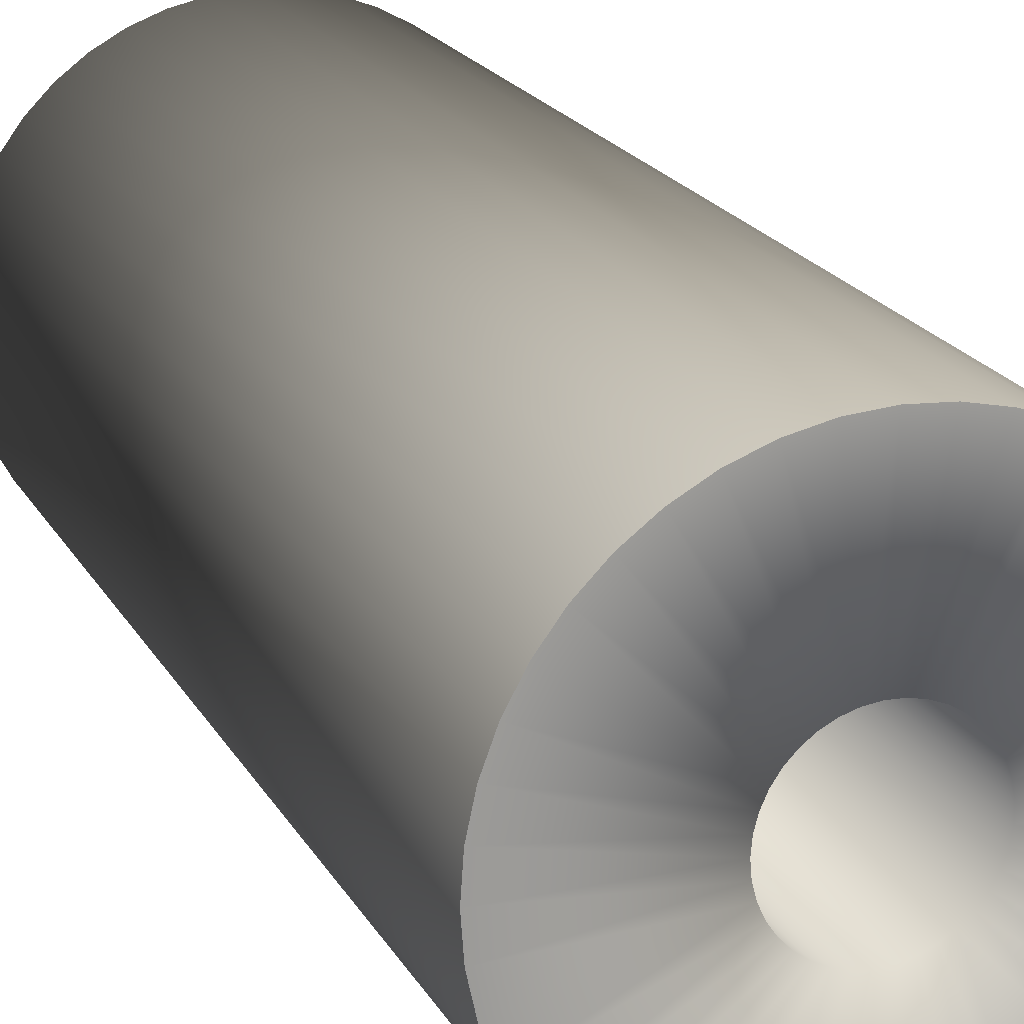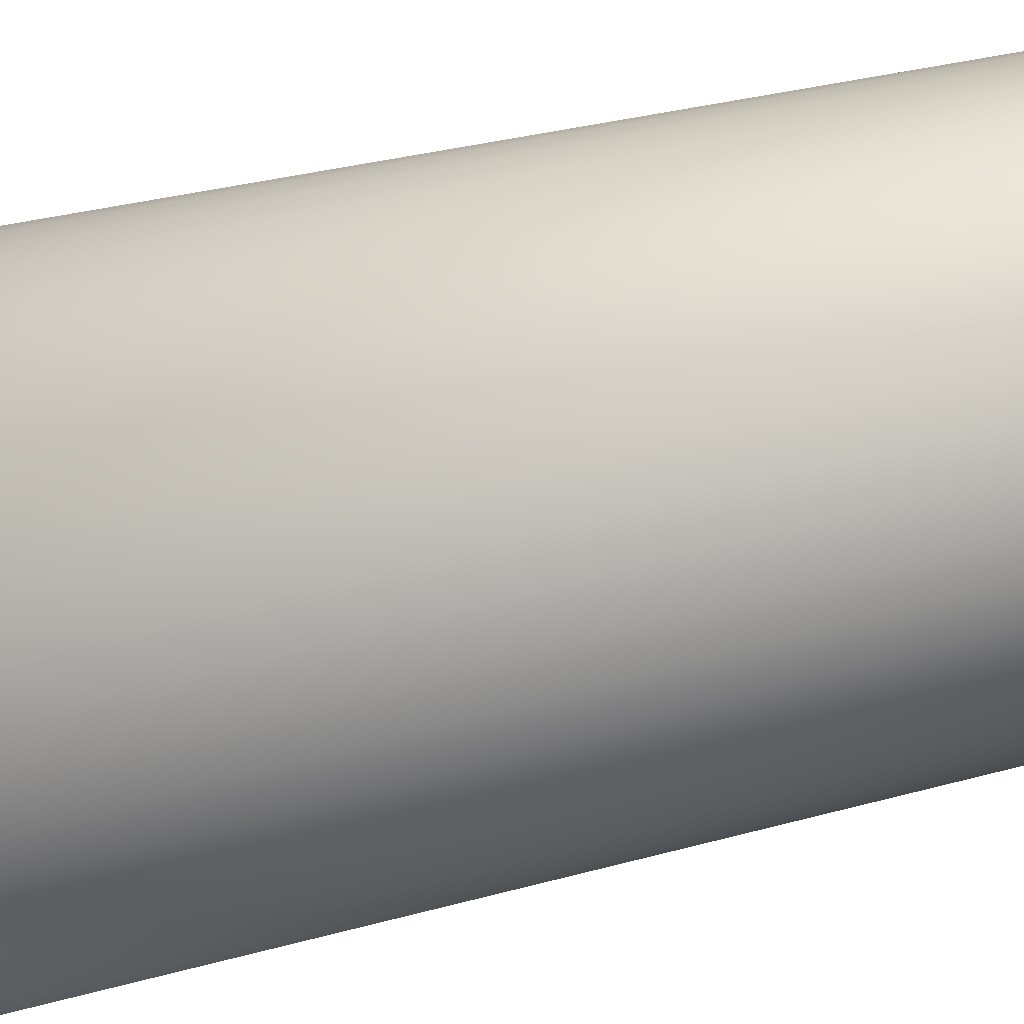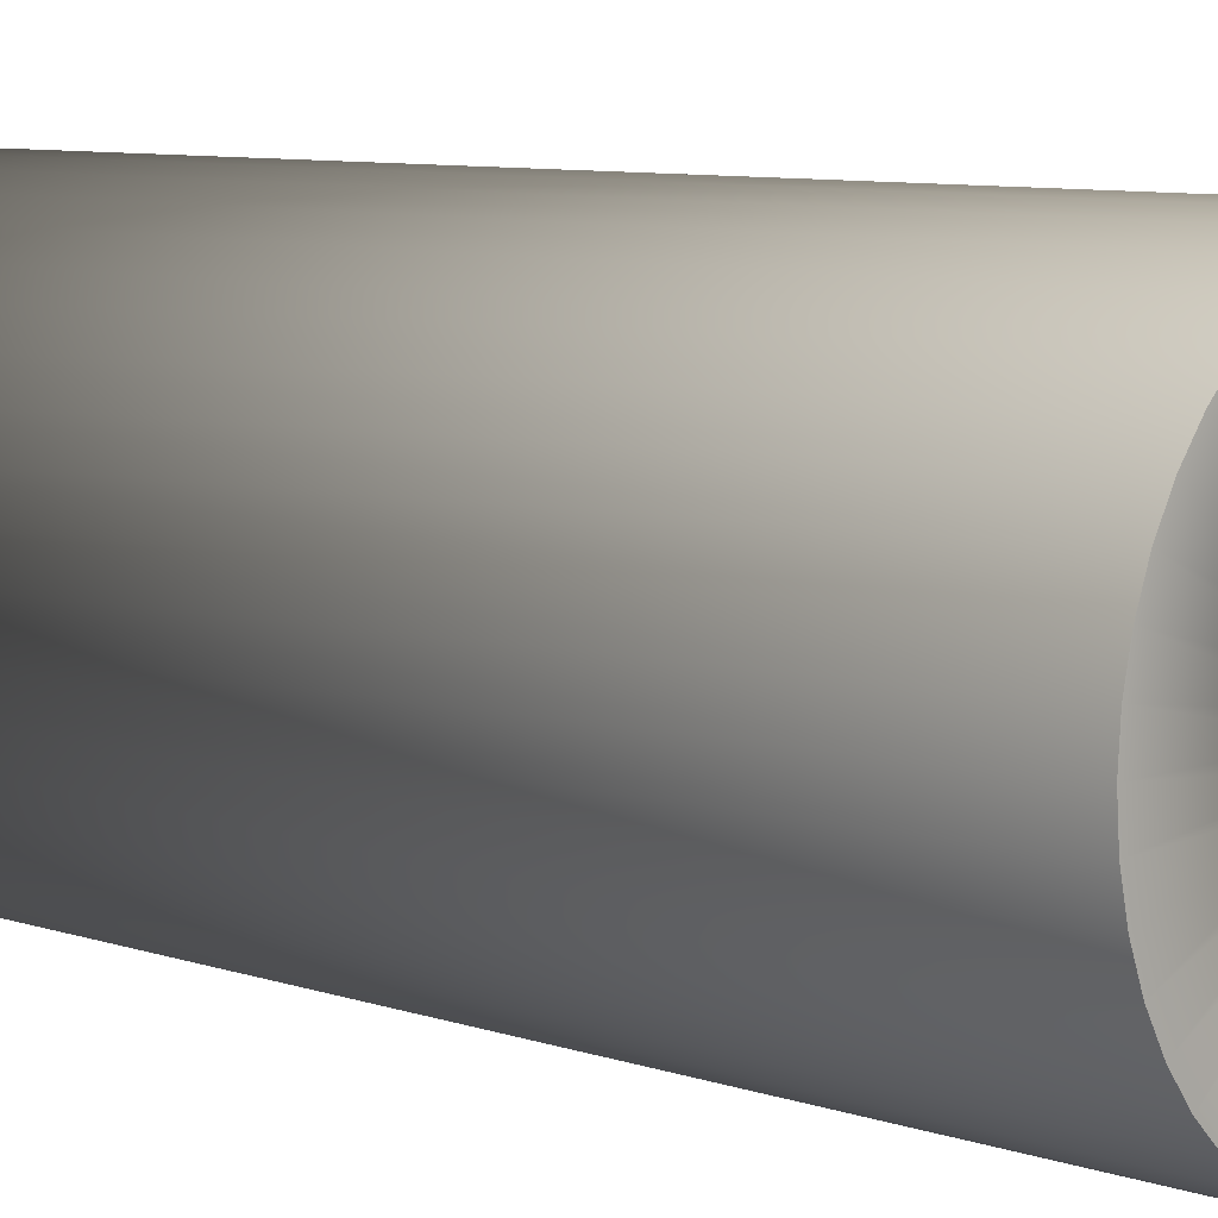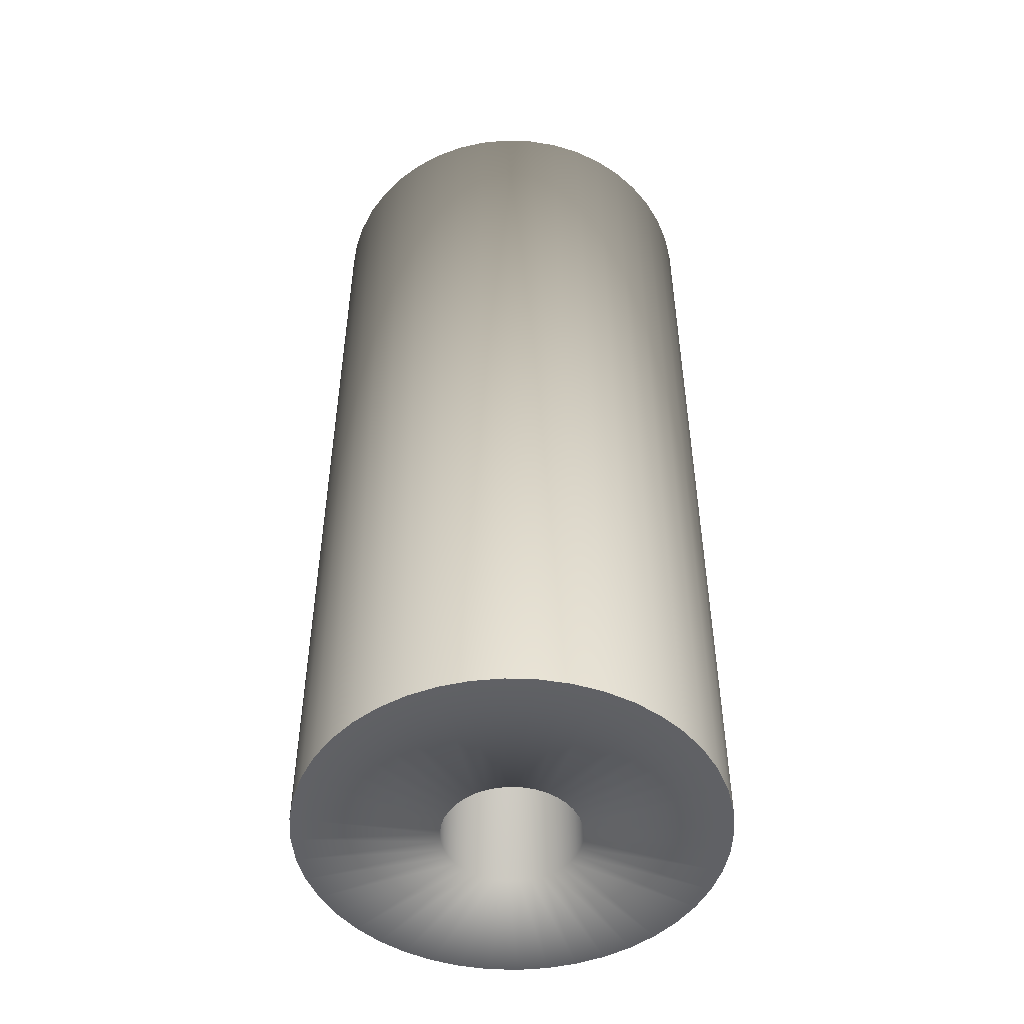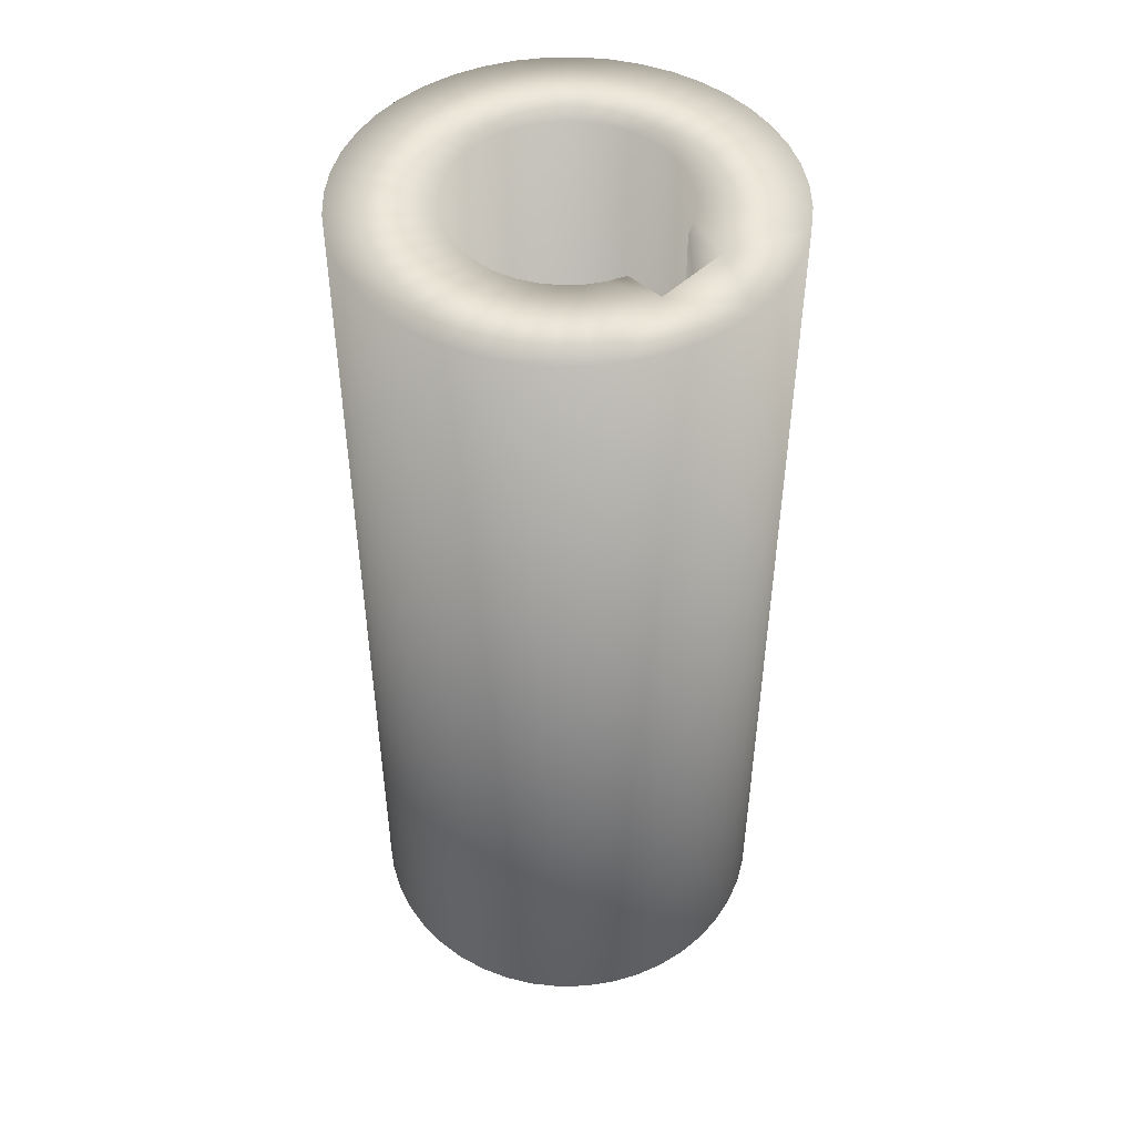
<metadata>
{"format":"obj","ext":"obj","renderer":"f3d","projection":"perspective","resolution":1024,"background":"white","views":[{"elev":19.9,"azim":-21.4,"up":"+Z"},{"elev":29.5,"azim":-112.8,"up":"+Z"},{"elev":7.8,"azim":-45.6,"up":"+Z"},{"elev":-49.7,"azim":18.1,"up":"+Y"},{"elev":48.2,"azim":133.6,"up":"+Y"}]}
</metadata>
<code>
v 1.8 22.5 -4.985
v 1.8 12.5 -4.985
v 2.615 22.5 -4.61
v 2.615 12.5 -4.61
v 3.354 22.5 -4.103
v 3.354 12.5 -4.103
v 3.998 22.5 -3.479
v 3.998 12.5 -3.479
v 4.528 22.5 -2.755
v 4.528 12.5 -2.755
v 4.927 22.5 -1.953
v 4.927 12.5 -1.953
v 5.186 22.5 -1.094
v 5.186 12.5 -1.094
v 5.296 22.5 -0.2039
v 5.296 12.5 -0.2039
v 5.255 22.5 0.6918
v 5.255 12.5 0.6918
v 5.063 22.5 1.568
v 5.063 12.5 1.568
v 4.726 22.5 2.399
v 4.726 12.5 2.399
v 4.254 22.5 3.161
v 4.254 12.5 3.161
v 3.66 22.5 3.833
v 3.66 12.5 3.833
v 2.961 22.5 4.395
v 2.961 12.5 4.395
v 2.178 22.5 4.832
v 2.178 12.5 4.832
v 1.332 22.5 5.13
v 1.332 12.5 5.13
v 0.4484 22.5 5.281
v 0.4484 12.5 5.281
v -0.4484 22.5 5.281
v -0.4484 12.5 5.281
v -1.332 22.5 5.13
v -1.332 12.5 5.13
v -2.178 22.5 4.832
v -2.178 12.5 4.832
v -2.961 22.5 4.395
v -2.961 12.5 4.395
v -3.66 22.5 3.833
v -3.66 12.5 3.833
v -4.254 22.5 3.161
v -4.254 12.5 3.161
v -4.726 22.5 2.399
v -4.726 12.5 2.399
v -5.063 22.5 1.568
v -5.063 12.5 1.568
v -5.255 22.5 0.6918
v -5.255 12.5 0.6918
v -5.296 22.5 -0.2039
v -5.296 12.5 -0.2039
v -5.186 22.5 -1.094
v -5.186 12.5 -1.094
v -4.927 22.5 -1.953
v -4.927 12.5 -1.953
v -4.528 22.5 -2.755
v -4.528 12.5 -2.755
v -3.998 22.5 -3.479
v -3.998 12.5 -3.479
v -3.354 22.5 -4.103
v -3.354 12.5 -4.103
v -2.615 22.5 -4.61
v -2.615 12.5 -4.61
v -1.8 22.5 -4.985
v -1.8 12.5 -4.985
v -1.8 22.5 -6.8
v -1.8 12.5 -6.8
v 1.8 12.5 -6.8
v 1.8 22.5 -6.8
v -10 -22.5 -0
v -9.898 22.5 -1.423
v -9.898 -22.5 -1.423
v -9.595 22.5 -2.817
v -9.595 -22.5 -2.817
v -9.096 22.5 -4.154
v -9.096 -22.5 -4.154
v -8.413 22.5 -5.406
v -8.413 -22.5 -5.406
v -7.557 22.5 -6.549
v -7.557 -22.5 -6.549
v -6.549 22.5 -7.557
v -6.549 -22.5 -7.557
v -5.406 22.5 -8.413
v -5.406 -22.5 -8.413
v -4.154 22.5 -9.096
v -4.154 -22.5 -9.096
v -2.817 22.5 -9.595
v -2.817 -22.5 -9.595
v -1.423 22.5 -9.898
v -1.423 -22.5 -9.898
v 0 22.5 -10
v 0 -22.5 -10
v 1.423 22.5 -9.898
v 1.423 -22.5 -9.898
v 2.817 22.5 -9.595
v 2.817 -22.5 -9.595
v 4.154 22.5 -9.096
v 4.154 -22.5 -9.096
v 5.406 22.5 -8.413
v 5.406 -22.5 -8.413
v 6.549 22.5 -7.557
v 6.549 -22.5 -7.557
v 7.557 22.5 -6.549
v 7.557 -22.5 -6.549
v 8.413 22.5 -5.406
v 8.413 -22.5 -5.406
v 9.096 22.5 -4.154
v 9.096 -22.5 -4.154
v 9.595 22.5 -2.817
v 9.595 -22.5 -2.817
v 9.898 22.5 -1.423
v 9.898 -22.5 -1.423
v 10 22.5 0
v 10 -22.5 -0
v 9.898 22.5 1.423
v 9.898 -22.5 1.423
v 9.595 22.5 2.817
v 9.595 -22.5 2.817
v 9.096 22.5 4.154
v 9.096 -22.5 4.154
v 8.413 22.5 5.406
v 8.413 -22.5 5.406
v 7.557 22.5 6.549
v 7.557 -22.5 6.549
v 6.549 22.5 7.557
v 6.549 -22.5 7.557
v 5.406 22.5 8.413
v 5.406 -22.5 8.413
v 4.154 22.5 9.096
v 4.154 -22.5 9.096
v 2.817 22.5 9.595
v 2.817 -22.5 9.595
v 1.423 22.5 9.898
v 1.423 -22.5 9.898
v 0 22.5 10
v 0 -22.5 10
v -1.423 22.5 9.898
v -1.423 -22.5 9.898
v -2.817 22.5 9.595
v -2.817 -22.5 9.595
v -4.154 22.5 9.096
v -4.154 -22.5 9.096
v -5.406 22.5 8.413
v -5.406 -22.5 8.413
v -6.549 22.5 7.557
v -6.549 -22.5 7.557
v -7.557 22.5 6.549
v -7.557 -22.5 6.549
v -8.413 22.5 5.406
v -8.413 -22.5 5.406
v -9.096 22.5 4.154
v -9.096 -22.5 4.154
v -9.595 22.5 2.817
v -9.595 -22.5 2.817
v -9.898 22.5 1.423
v -9.898 -22.5 1.423
v -10 22.5 0
v -0.6847 -22.5 3.177
v -2.817 -22.5 9.595
v -1.212 -22.5 3.016
v -4.154 -22.5 9.096
v -1.704 -22.5 2.767
v -5.406 -22.5 8.413
v -2.147 -22.5 2.44
v -6.549 -22.5 7.557
v -2.529 -22.5 2.042
v -7.557 -22.5 6.549
v -2.837 -22.5 1.585
v 2.346 -22.5 2.249
v 6.549 -22.5 7.557
v 1.933 -22.5 2.613
v 5.406 -22.5 8.413
v 1.463 -22.5 2.902
v 4.154 -22.5 9.096
v 0.9517 -22.5 3.108
v 2.817 -22.5 9.595
v 0.4128 -22.5 3.224
v 1.423 -22.5 9.898
v -0.1379 -22.5 3.247
v 0 -22.5 10
v -1.423 -22.5 9.898
v -3.064 -22.5 -1.083
v -9.096 -22.5 -4.154
v -2.837 -22.5 -1.585
v -8.413 -22.5 -5.406
v -2.529 -22.5 -2.042
v -7.557 -22.5 -6.549
v -2.147 -22.5 -2.44
v -6.549 -22.5 -7.557
v -1.704 -22.5 -2.767
v -5.406 -22.5 -8.413
v -1.212 -22.5 -3.016
v -8.413 -22.5 5.406
v -9.096 -22.5 4.154
v -3.064 -22.5 1.083
v -9.595 -22.5 2.817
v -3.203 -22.5 0.5493
v -9.898 -22.5 1.423
v -3.25 -22.5 -0
v -10 -22.5 -0
v -3.203 -22.5 -0.5493
v -9.898 -22.5 -1.423
v -9.595 -22.5 -2.817
v 3.238 -22.5 -0.2756
v 10 -22.5 -0
v 3.238 -22.5 0.2756
v 9.898 -22.5 1.423
v 3.145 -22.5 0.8189
v 9.595 -22.5 2.817
v 2.961 -22.5 1.339
v 9.096 -22.5 4.154
v 2.693 -22.5 1.82
v 8.413 -22.5 5.406
v 7.557 -22.5 6.549
v 1.933 -22.5 -2.613
v 6.549 -22.5 -7.557
v 2.346 -22.5 -2.249
v 7.557 -22.5 -6.549
v 2.693 -22.5 -1.82
v 8.413 -22.5 -5.406
v 2.961 -22.5 -1.339
v 9.096 -22.5 -4.154
v 3.145 -22.5 -0.8189
v 9.595 -22.5 -2.817
v 9.898 -22.5 -1.423
v -4.154 -22.5 -9.096
v -2.817 -22.5 -9.595
v -0.6847 -22.5 -3.177
v -1.423 -22.5 -9.898
v -0.1379 -22.5 -3.247
v 0 -22.5 -10
v 0.4128 -22.5 -3.224
v 1.423 -22.5 -9.898
v 0.9517 -22.5 -3.108
v 2.817 -22.5 -9.595
v 1.463 -22.5 -2.902
v 4.154 -22.5 -9.096
v 5.406 -22.5 -8.413
v -3.25 -12.5 -0
v -3.203 -12.5 -0.5493
v -3.064 -12.5 -1.083
v -2.837 -12.5 -1.585
v -2.529 -12.5 -2.042
v -2.147 -12.5 -2.44
v -1.704 -12.5 -2.767
v -1.212 -12.5 -3.016
v -0.6847 -12.5 -3.177
v -0.1379 -12.5 -3.247
v 0.4128 -12.5 -3.224
v 0.9517 -12.5 -3.108
v 1.463 -12.5 -2.902
v 1.933 -12.5 -2.613
v 2.346 -12.5 -2.249
v 2.693 -12.5 -1.82
v 2.961 -12.5 -1.339
v 3.145 -12.5 -0.8189
v 3.238 -12.5 -0.2756
v 3.238 -12.5 0.2756
v 3.145 -12.5 0.8189
v 2.961 -12.5 1.339
v 2.693 -12.5 1.82
v 2.346 -12.5 2.249
v 1.933 -12.5 2.613
v 1.463 -12.5 2.902
v 0.9517 -12.5 3.108
v 0.4128 -12.5 3.224
v -0.1379 -12.5 3.247
v -0.6847 -12.5 3.177
v -1.212 -12.5 3.016
v -1.704 -12.5 2.767
v -2.147 -12.5 2.44
v -2.529 -12.5 2.042
v -2.837 -12.5 1.585
v -3.064 -12.5 1.083
v -3.203 -12.5 0.5493
v 0 -12.5 -0
f 1 2 3
f 3 2 4
f 3 4 5
f 5 4 6
f 5 6 7
f 7 6 8
f 7 8 9
f 9 8 10
f 9 10 11
f 11 10 12
f 11 12 13
f 13 12 14
f 13 14 15
f 15 14 16
f 15 16 17
f 17 16 18
f 17 18 19
f 19 18 20
f 19 20 21
f 21 20 22
f 21 22 23
f 23 22 24
f 23 24 25
f 25 24 26
f 25 26 27
f 27 26 28
f 27 28 29
f 29 28 30
f 29 30 31
f 31 30 32
f 31 32 33
f 33 32 34
f 33 34 35
f 35 34 36
f 35 36 37
f 37 36 38
f 37 38 39
f 39 38 40
f 39 40 41
f 41 40 42
f 41 42 43
f 43 42 44
f 43 44 45
f 45 44 46
f 45 46 47
f 47 46 48
f 47 48 49
f 49 48 50
f 49 50 51
f 51 50 52
f 51 52 53
f 53 52 54
f 53 54 55
f 55 54 56
f 55 56 57
f 57 56 58
f 57 58 59
f 59 58 60
f 59 60 61
f 61 60 62
f 61 62 63
f 63 62 64
f 63 64 65
f 65 64 66
f 65 66 67
f 67 66 68
f 69 67 70
f 70 67 68
f 71 72 70
f 70 72 69
f 2 1 71
f 71 1 72
f 73 74 75
f 75 74 76
f 75 76 77
f 77 76 78
f 77 78 79
f 79 78 80
f 79 80 81
f 81 80 82
f 81 82 83
f 83 82 84
f 83 84 85
f 85 84 86
f 85 86 87
f 87 86 88
f 87 88 89
f 89 88 90
f 89 90 91
f 91 90 92
f 91 92 93
f 93 92 94
f 93 94 95
f 95 94 96
f 95 96 97
f 97 96 98
f 97 98 99
f 99 98 100
f 99 100 101
f 101 100 102
f 101 102 103
f 103 102 104
f 103 104 105
f 105 104 106
f 105 106 107
f 107 106 108
f 107 108 109
f 109 108 110
f 109 110 111
f 111 110 112
f 111 112 113
f 113 112 114
f 113 114 115
f 115 114 116
f 115 116 117
f 117 116 118
f 117 118 119
f 119 118 120
f 119 120 121
f 121 120 122
f 121 122 123
f 123 122 124
f 123 124 125
f 125 124 126
f 125 126 127
f 127 126 128
f 127 128 129
f 129 128 130
f 129 130 131
f 131 130 132
f 131 132 133
f 133 132 134
f 133 134 135
f 135 134 136
f 135 136 137
f 137 136 138
f 137 138 139
f 139 138 140
f 139 140 141
f 141 140 142
f 141 142 143
f 143 142 144
f 143 144 145
f 145 144 146
f 145 146 147
f 147 146 148
f 147 148 149
f 149 148 150
f 149 150 151
f 151 150 152
f 151 152 153
f 153 152 154
f 153 154 155
f 155 154 156
f 155 156 157
f 157 156 158
f 157 158 159
f 159 158 160
f 159 160 73
f 73 160 74
f 69 88 86
f 88 69 90
f 98 96 72
f 72 96 94
f 72 94 69
f 69 94 92
f 69 92 90
f 72 1 3
f 13 112 11
f 11 112 110
f 11 110 9
f 9 110 108
f 9 108 7
f 7 108 106
f 7 106 5
f 5 106 104
f 5 104 3
f 3 104 102
f 3 102 72
f 72 102 100
f 72 100 98
f 35 138 33
f 33 138 136
f 33 136 31
f 31 136 134
f 31 134 29
f 29 134 132
f 29 132 27
f 27 132 130
f 27 130 25
f 45 150 43
f 43 150 148
f 43 148 41
f 41 148 146
f 41 146 39
f 39 146 144
f 39 144 37
f 37 144 142
f 37 142 35
f 35 142 140
f 35 140 138
f 57 76 55
f 55 76 74
f 55 74 53
f 53 74 160
f 53 160 51
f 51 160 158
f 51 158 49
f 49 158 156
f 49 156 47
f 47 156 154
f 47 154 45
f 45 154 152
f 45 152 150
f 67 69 65
f 65 69 86
f 65 86 63
f 63 86 84
f 63 84 61
f 61 84 82
f 61 82 59
f 59 82 80
f 59 80 57
f 57 80 78
f 57 78 76
f 130 128 25
f 25 128 126
f 25 126 23
f 23 126 124
f 23 124 21
f 21 124 122
f 21 122 19
f 19 122 120
f 19 120 17
f 17 120 118
f 17 118 15
f 15 118 116
f 15 116 13
f 13 116 114
f 13 114 112
f 161 162 163
f 163 162 164
f 163 164 165
f 165 164 166
f 165 166 167
f 167 166 168
f 167 168 169
f 169 168 170
f 169 170 171
f 172 173 174
f 174 173 175
f 174 175 176
f 176 175 177
f 176 177 178
f 178 177 179
f 178 179 180
f 180 179 181
f 180 181 182
f 182 181 183
f 182 183 161
f 161 183 184
f 161 184 162
f 185 186 187
f 187 186 188
f 187 188 189
f 189 188 190
f 189 190 191
f 191 190 192
f 191 192 193
f 193 192 194
f 193 194 195
f 170 196 171
f 171 196 197
f 171 197 198
f 198 197 199
f 198 199 200
f 200 199 201
f 200 201 202
f 202 201 203
f 202 203 204
f 204 203 205
f 204 205 185
f 185 205 206
f 185 206 186
f 207 208 209
f 209 208 210
f 209 210 211
f 211 210 212
f 211 212 213
f 213 212 214
f 213 214 215
f 215 214 216
f 215 216 172
f 172 216 217
f 172 217 173
f 218 219 220
f 220 219 221
f 220 221 222
f 222 221 223
f 222 223 224
f 224 223 225
f 224 225 226
f 226 225 227
f 226 227 207
f 207 227 228
f 207 228 208
f 194 229 195
f 195 229 230
f 195 230 231
f 231 230 232
f 231 232 233
f 233 232 234
f 233 234 235
f 235 234 236
f 235 236 237
f 237 236 238
f 237 238 239
f 239 238 240
f 239 240 218
f 218 240 241
f 218 241 219
f 12 10 32
f 71 70 2
f 2 70 68
f 2 68 66
f 36 34 2
f 2 34 32
f 2 32 4
f 66 64 2
f 2 64 62
f 2 62 60
f 54 52 2
f 2 52 50
f 2 50 48
f 48 46 2
f 2 46 44
f 2 44 42
f 42 40 2
f 2 40 38
f 2 38 36
f 30 28 16
f 16 28 26
f 16 26 24
f 30 16 32
f 32 16 14
f 32 14 12
f 60 58 2
f 2 58 56
f 2 56 54
f 24 22 16
f 16 22 20
f 16 20 18
f 10 8 32
f 32 8 6
f 32 6 4
f 242 202 243
f 243 202 204
f 243 204 244
f 244 204 185
f 244 185 245
f 245 185 187
f 245 187 246
f 246 187 189
f 246 189 247
f 247 189 191
f 247 191 248
f 248 191 193
f 248 193 249
f 249 193 195
f 249 195 250
f 250 195 231
f 250 231 251
f 251 231 233
f 251 233 252
f 252 233 235
f 252 235 253
f 253 235 237
f 253 237 254
f 254 237 239
f 254 239 255
f 255 239 218
f 255 218 256
f 256 218 220
f 256 220 257
f 257 220 222
f 257 222 258
f 258 222 224
f 258 224 259
f 259 224 226
f 259 226 260
f 260 226 207
f 260 207 261
f 261 207 209
f 261 209 262
f 262 209 211
f 262 211 263
f 263 211 213
f 263 213 264
f 264 213 215
f 264 215 265
f 265 215 172
f 265 172 266
f 266 172 174
f 266 174 267
f 267 174 176
f 267 176 268
f 268 176 178
f 268 178 269
f 269 178 180
f 269 180 270
f 270 180 182
f 270 182 271
f 271 182 161
f 271 161 272
f 272 161 163
f 272 163 273
f 273 163 165
f 273 165 274
f 274 165 167
f 274 167 275
f 275 167 169
f 275 169 276
f 276 169 171
f 276 171 277
f 277 171 198
f 277 198 278
f 278 198 200
f 278 200 242
f 242 200 202
f 242 243 279
f 276 277 279
f 279 277 278
f 279 278 242
f 273 274 279
f 279 274 275
f 279 275 276
f 270 271 279
f 279 271 272
f 279 272 273
f 267 268 279
f 279 268 269
f 279 269 270
f 264 265 279
f 279 265 266
f 279 266 267
f 261 262 279
f 279 262 263
f 279 263 264
f 258 259 279
f 279 259 260
f 279 260 261
f 255 256 279
f 279 256 257
f 279 257 258
f 252 253 279
f 279 253 254
f 279 254 255
f 249 250 279
f 279 250 251
f 279 251 252
f 246 247 279
f 279 247 248
f 279 248 249
f 243 244 279
f 279 244 245
f 279 245 246

</code>
